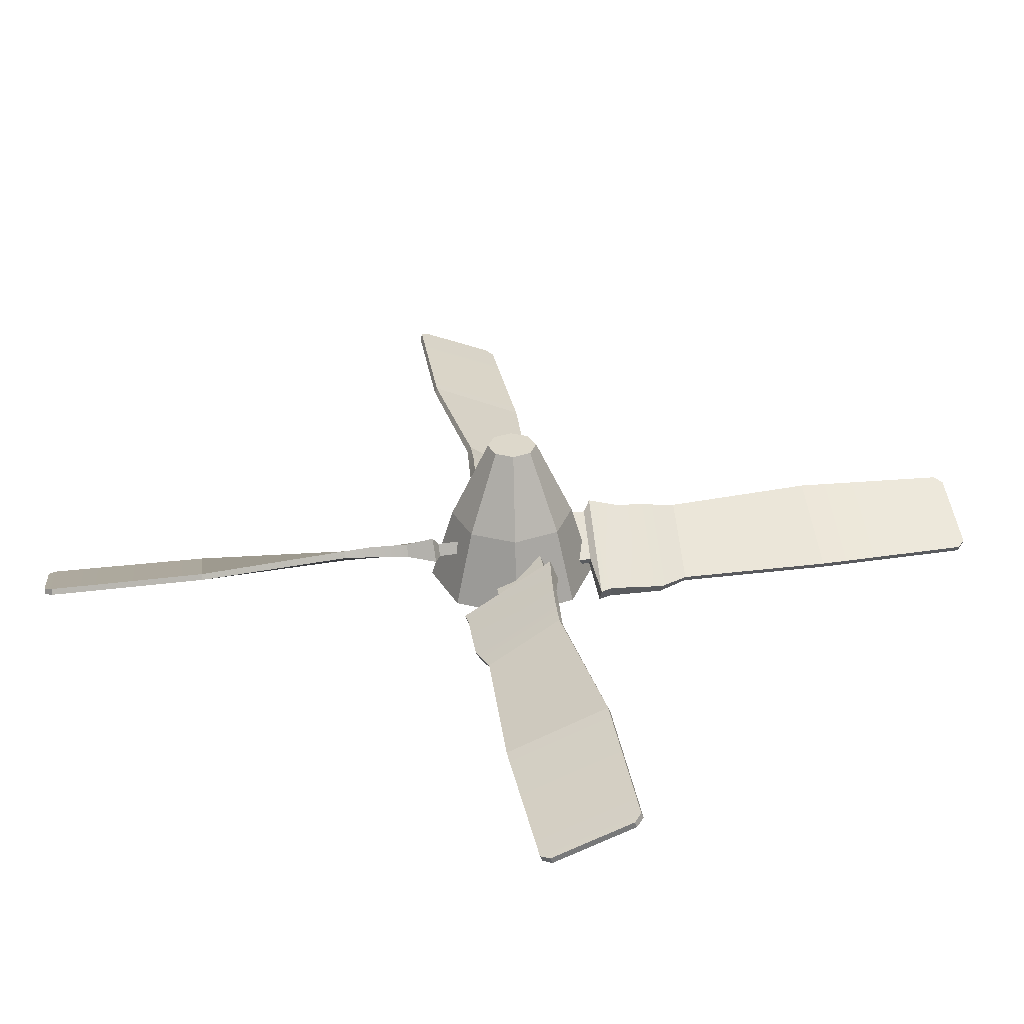
<metadata>
{"format":"obj","ext":"obj","renderer":"f3d","projection":"perspective","resolution":1024,"background":"white","views":[{"elev":31.2,"azim":-137.8,"up":"+Z"}]}
</metadata>
<code>
g SM_Veh_Plane_Prop_01
v 1.378 -0.8634 -0.0997
v 1.082 -1.231 -0.3023
v 1.956 -1.332 -0.1145
v 1.686 -1.68 -0.2901
v 1.962 -1.323 -0.1419
v 1.692 -1.671 -0.3175
v 1.384 -0.8536 -0.1268
v 1.089 -1.221 -0.3294
v 1.963 -1.384 -0.1302
v 1.738 -1.673 -0.2763
v 1.744 -1.664 -0.3037
v 1.969 -1.375 -0.1576
v 0.7561 -0.4655 -0.1261
v 0.5358 -0.7331 -0.3609
v 0.5265 -0.747 -0.3303
v 0.7468 -0.4795 -0.09548
v 0.6588 -0.3731 -0.1281
v 0.4067 -0.6813 -0.3855
v 0.3934 -0.7009 -0.3422
v 0.6449 -0.3935 -0.08222
v 0.5221 -0.2444 -0.1358
v 0.1968 -0.5131 -0.3877
v 0.1859 -0.5355 -0.3267
v 0.5112 -0.2668 -0.07473
v 0.4359 -0.1312 -0.1572
v 0.1457 -0.4834 -0.399
v 0.1348 -0.5058 -0.338
v 0.4157 -0.1727 -0.04425
v 0.3854 -0.1508 -0.1537
v 0.2327 -0.3362 -0.281
v 0.227 -0.348 -0.2488
v 0.3748 -0.1726 -0.09426
v 0.2769 -0.06818 -0.1501
v 0.1242 -0.2535 -0.2774
v 0.1185 -0.2653 -0.2452
v 0.2663 -0.08999 -0.09066
v -0.001895 0.421 -0.3607
v -0.299 0.2964 -0.3607
v -0.421 -0.0019 -0.3607
v -0.2964 -0.299 -0.3607
v 0.001896 -0.421 -0.3607
v 0.299 -0.2964 -0.3607
v 0.421 0.001894 -0.3607
v 0.2964 0.299 -0.3607
v -0.0014 0.3101 0.006338
v -0.2202 0.2183 0.006338
v -0.3101 -0.001396 0.006338
v -0.2183 -0.2202 0.006338
v 0.001401 -0.3101 0.006338
v 0.2202 -0.2183 0.006338
v 0.3101 0.001396 0.006338
v 0.2183 0.2202 0.006338
v -3.162e-06 1.913e-06 -0.3607
v -0.0005561 0.1235 0.399
v -0.08774 0.08696 0.399
v -3.162e-06 1.913e-06 0.399
v -0.1235 -0.0005569 0.399
v -0.08696 -0.08774 0.399
v 0.0005584 -0.1235 0.399
v 0.08775 -0.08696 0.399
v 0.1235 0.0005573 0.399
v 0.08696 0.08775 0.399
v -0.8634 -1.378 -0.0997
v -1.231 -1.082 -0.3023
v -1.332 -1.956 -0.1145
v -1.68 -1.686 -0.2901
v -1.323 -1.962 -0.1419
v -1.671 -1.692 -0.3175
v -0.8536 -1.384 -0.1268
v -1.221 -1.089 -0.3294
v -1.384 -1.963 -0.1302
v -1.673 -1.738 -0.2763
v -1.664 -1.744 -0.3037
v -1.375 -1.969 -0.1576
v -0.4655 -0.7561 -0.1261
v -0.7331 -0.5359 -0.3609
v -0.747 -0.5265 -0.3303
v -0.4795 -0.7468 -0.09548
v -0.3731 -0.6587 -0.1281
v -0.6813 -0.4067 -0.3855
v -0.7009 -0.3934 -0.3422
v -0.3935 -0.6449 -0.08222
v -0.2444 -0.5221 -0.1358
v -0.5131 -0.1968 -0.3877
v -0.5355 -0.1859 -0.3267
v -0.2668 -0.5112 -0.07473
v -0.1312 -0.4359 -0.1572
v -0.4834 -0.1457 -0.399
v -0.5058 -0.1348 -0.338
v -0.1727 -0.4157 -0.04425
v -0.1508 -0.3854 -0.1537
v -0.3362 -0.2327 -0.281
v -0.348 -0.227 -0.2488
v -0.1727 -0.3748 -0.09426
v -0.06819 -0.2769 -0.1501
v -0.2535 -0.1242 -0.2774
v -0.2653 -0.1185 -0.2452
v -0.09 -0.2663 -0.09066
v -1.378 0.8634 -0.0997
v -1.082 1.231 -0.3023
v -1.956 1.332 -0.1145
v -1.686 1.68 -0.2901
v -1.962 1.323 -0.1419
v -1.692 1.671 -0.3175
v -1.384 0.8536 -0.1268
v -1.089 1.221 -0.3294
v -1.963 1.384 -0.1302
v -1.738 1.673 -0.2763
v -1.744 1.664 -0.3037
v -1.969 1.375 -0.1576
v -0.7561 0.4655 -0.1261
v -0.5359 0.7331 -0.3609
v -0.5265 0.747 -0.3303
v -0.7468 0.4795 -0.09548
v -0.6587 0.3731 -0.1281
v -0.4067 0.6813 -0.3855
v -0.3934 0.7009 -0.3422
v -0.6449 0.3935 -0.08222
v -0.5221 0.2444 -0.1358
v -0.1968 0.5131 -0.3877
v -0.1859 0.5355 -0.3267
v -0.5112 0.2668 -0.07473
v -0.4359 0.1312 -0.1572
v -0.1457 0.4834 -0.399
v -0.1348 0.5058 -0.338
v -0.4157 0.1727 -0.04425
v -0.3854 0.1508 -0.1537
v -0.2327 0.3362 -0.281
v -0.227 0.348 -0.2488
v -0.3748 0.1726 -0.09426
v -0.2769 0.06818 -0.1501
v -0.1242 0.2535 -0.2774
v -0.1185 0.2653 -0.2452
v -0.2663 0.09 -0.09066
v 0.8634 1.378 -0.0997
v 1.231 1.082 -0.3023
v 1.332 1.956 -0.1145
v 1.68 1.686 -0.2901
v 1.323 1.962 -0.1419
v 1.671 1.692 -0.3175
v 0.8536 1.384 -0.1268
v 1.221 1.089 -0.3294
v 1.384 1.963 -0.1302
v 1.673 1.738 -0.2763
v 1.664 1.744 -0.3037
v 1.375 1.969 -0.1576
v 0.4655 0.7561 -0.1261
v 0.7331 0.5359 -0.3609
v 0.747 0.5265 -0.3303
v 0.4795 0.7468 -0.09548
v 0.3731 0.6587 -0.1281
v 0.6813 0.4067 -0.3855
v 0.7009 0.3934 -0.3422
v 0.3935 0.6449 -0.08222
v 0.2444 0.5221 -0.1358
v 0.5131 0.1968 -0.3877
v 0.5355 0.1859 -0.3267
v 0.2668 0.5112 -0.07473
v 0.1312 0.4359 -0.1572
v 0.4834 0.1457 -0.399
v 0.5058 0.1348 -0.338
v 0.1727 0.4157 -0.04425
v 0.1508 0.3854 -0.1537
v 0.3362 0.2327 -0.281
v 0.348 0.227 -0.2488
v 0.1727 0.3748 -0.09426
v 0.06819 0.2769 -0.1501
v 0.2535 0.1242 -0.2774
v 0.2653 0.1185 -0.2452
v 0.09 0.2663 -0.09066
v 1.082 -1.231 -0.3023
v 1.686 -1.68 -0.2901
v 1.692 -1.671 -0.3175
v 1.089 -1.221 -0.3294
v 1.384 -0.8536 -0.1268
v 1.962 -1.323 -0.1419
v 1.956 -1.332 -0.1145
v 1.378 -0.8634 -0.0997
v 1.956 -1.332 -0.1145
v 1.963 -1.384 -0.1302
v 1.738 -1.673 -0.2763
v 1.686 -1.68 -0.2901
v 1.686 -1.68 -0.2901
v 1.738 -1.673 -0.2763
v 1.744 -1.664 -0.3037
v 1.692 -1.671 -0.3175
v 1.692 -1.671 -0.3175
v 1.744 -1.664 -0.3037
v 1.969 -1.375 -0.1576
v 1.962 -1.323 -0.1419
v 1.962 -1.323 -0.1419
v 1.969 -1.375 -0.1576
v 1.963 -1.384 -0.1302
v 1.956 -1.332 -0.1145
v 1.384 -0.8536 -0.1268
v 1.089 -1.221 -0.3294
v 0.5358 -0.7331 -0.3609
v 1.082 -1.231 -0.3023
v 0.5265 -0.747 -0.3303
v 1.378 -0.8634 -0.0997
v 1.378 -0.8634 -0.0997
v 0.7468 -0.4795 -0.09548
v 0.7561 -0.4655 -0.1261
v 1.384 -0.8536 -0.1268
v 0.5358 -0.7331 -0.3609
v 0.4067 -0.6813 -0.3855
v 0.5265 -0.747 -0.3303
v 0.5265 -0.747 -0.3303
v 0.3934 -0.7009 -0.3422
v 0.7468 -0.4795 -0.09548
v 0.7468 -0.4795 -0.09548
v 0.6449 -0.3935 -0.08222
v 0.6588 -0.3731 -0.1281
v 0.7561 -0.4655 -0.1261
v 0.4067 -0.6813 -0.3855
v 0.1968 -0.5131 -0.3877
v 0.3934 -0.7009 -0.3422
v 0.1859 -0.5355 -0.3267
v 0.5112 -0.2668 -0.07473
v 0.5221 -0.2444 -0.1358
v 0.5221 -0.2444 -0.1358
v 0.1968 -0.5131 -0.3877
v 0.1968 -0.5131 -0.3877
v 0.1457 -0.4834 -0.399
v 0.1859 -0.5355 -0.3267
v 0.1348 -0.5058 -0.338
v 0.5112 -0.2668 -0.07473
v 0.4157 -0.1727 -0.04425
v 0.4359 -0.1312 -0.1572
v 0.5221 -0.2444 -0.1358
v 0.4359 -0.1312 -0.1572
v 0.1457 -0.4834 -0.399
v 0.1457 -0.4834 -0.399
v 0.2327 -0.3362 -0.281
v 0.1348 -0.5058 -0.338
v 0.1348 -0.5058 -0.338
v 0.227 -0.348 -0.2488
v 0.4157 -0.1727 -0.04425
v 0.4157 -0.1727 -0.04425
v 0.3748 -0.1726 -0.09426
v 0.3854 -0.1508 -0.1537
v 0.4359 -0.1312 -0.1572
v 0.3854 -0.1508 -0.1537
v 0.2769 -0.06818 -0.1501
v 0.1242 -0.2535 -0.2774
v 0.2327 -0.3362 -0.281
v 0.2327 -0.3362 -0.281
v 0.1242 -0.2535 -0.2774
v 0.1185 -0.2653 -0.2452
v 0.227 -0.348 -0.2488
v 0.227 -0.348 -0.2488
v 0.1185 -0.2653 -0.2452
v 0.2663 -0.08999 -0.09066
v 0.3748 -0.1726 -0.09426
v 0.3748 -0.1726 -0.09426
v 0.2663 -0.08999 -0.09066
v 0.2769 -0.06818 -0.1501
v 0.3854 -0.1508 -0.1537
v -0.299 0.2964 -0.3607
v -0.2202 0.2183 0.006338
v -0.421 -0.0019 -0.3607
v -0.3101 -0.001396 0.006338
v -0.2964 -0.299 -0.3607
v -0.2183 -0.2202 0.006338
v 0.001896 -0.421 -0.3607
v 0.001401 -0.3101 0.006338
v 0.299 -0.2964 -0.3607
v 0.2202 -0.2183 0.006338
v 0.421 0.001894 -0.3607
v 0.3101 0.001396 0.006338
v 0.2964 0.299 -0.3607
v 0.2183 0.2202 0.006338
v -0.0014 0.3101 0.006338
v -0.001895 0.421 -0.3607
v -0.299 0.2964 -0.3607
v -0.001895 0.421 -0.3607
v -0.421 -0.0019 -0.3607
v -0.2964 -0.299 -0.3607
v 0.001896 -0.421 -0.3607
v 0.299 -0.2964 -0.3607
v 0.421 0.001894 -0.3607
v 0.2964 0.299 -0.3607
v -0.0014 0.3101 0.006338
v -0.0005561 0.1235 0.399
v -0.08774 0.08696 0.399
v -0.2202 0.2183 0.006338
v -0.2202 0.2183 0.006338
v -0.08774 0.08696 0.399
v -0.1235 -0.0005569 0.399
v -0.3101 -0.001396 0.006338
v -0.3101 -0.001396 0.006338
v -0.1235 -0.0005569 0.399
v -0.08696 -0.08774 0.399
v -0.2183 -0.2202 0.006338
v -0.2183 -0.2202 0.006338
v -0.08696 -0.08774 0.399
v 0.0005584 -0.1235 0.399
v 0.001401 -0.3101 0.006338
v 0.001401 -0.3101 0.006338
v 0.0005584 -0.1235 0.399
v 0.08775 -0.08696 0.399
v 0.2202 -0.2183 0.006338
v 0.2202 -0.2183 0.006338
v 0.08775 -0.08696 0.399
v 0.1235 0.0005573 0.399
v 0.3101 0.001396 0.006338
v 0.3101 0.001396 0.006338
v 0.1235 0.0005573 0.399
v 0.08696 0.08775 0.399
v 0.2183 0.2202 0.006338
v 0.2183 0.2202 0.006338
v 0.08696 0.08775 0.399
v -0.0005561 0.1235 0.399
v -0.0014 0.3101 0.006338
v -1.231 -1.082 -0.3023
v -1.68 -1.686 -0.2901
v -1.671 -1.692 -0.3175
v -1.221 -1.089 -0.3294
v -0.8536 -1.384 -0.1268
v -1.323 -1.962 -0.1419
v -1.332 -1.956 -0.1145
v -0.8634 -1.378 -0.0997
v -1.332 -1.956 -0.1145
v -1.384 -1.963 -0.1302
v -1.673 -1.738 -0.2763
v -1.68 -1.686 -0.2901
v -1.68 -1.686 -0.2901
v -1.673 -1.738 -0.2763
v -1.664 -1.744 -0.3037
v -1.671 -1.692 -0.3175
v -1.671 -1.692 -0.3175
v -1.664 -1.744 -0.3037
v -1.375 -1.969 -0.1576
v -1.323 -1.962 -0.1419
v -1.323 -1.962 -0.1419
v -1.375 -1.969 -0.1576
v -1.384 -1.963 -0.1302
v -1.332 -1.956 -0.1145
v -0.8536 -1.384 -0.1268
v -1.221 -1.089 -0.3294
v -0.7331 -0.5359 -0.3609
v -1.231 -1.082 -0.3023
v -0.747 -0.5265 -0.3303
v -0.8634 -1.378 -0.0997
v -0.8634 -1.378 -0.0997
v -0.4795 -0.7468 -0.09548
v -0.4655 -0.7561 -0.1261
v -0.8536 -1.384 -0.1268
v -0.7331 -0.5359 -0.3609
v -0.6813 -0.4067 -0.3855
v -0.747 -0.5265 -0.3303
v -0.747 -0.5265 -0.3303
v -0.7009 -0.3934 -0.3422
v -0.4795 -0.7468 -0.09548
v -0.4795 -0.7468 -0.09548
v -0.3935 -0.6449 -0.08222
v -0.3731 -0.6587 -0.1281
v -0.4655 -0.7561 -0.1261
v -0.6813 -0.4067 -0.3855
v -0.5131 -0.1968 -0.3877
v -0.7009 -0.3934 -0.3422
v -0.5355 -0.1859 -0.3267
v -0.2668 -0.5112 -0.07473
v -0.2444 -0.5221 -0.1358
v -0.2444 -0.5221 -0.1358
v -0.5131 -0.1968 -0.3877
v -0.5131 -0.1968 -0.3877
v -0.4834 -0.1457 -0.399
v -0.5355 -0.1859 -0.3267
v -0.5058 -0.1348 -0.338
v -0.2668 -0.5112 -0.07473
v -0.1727 -0.4157 -0.04425
v -0.1312 -0.4359 -0.1572
v -0.2444 -0.5221 -0.1358
v -0.1312 -0.4359 -0.1572
v -0.4834 -0.1457 -0.399
v -0.4834 -0.1457 -0.399
v -0.3362 -0.2327 -0.281
v -0.5058 -0.1348 -0.338
v -0.5058 -0.1348 -0.338
v -0.348 -0.227 -0.2488
v -0.1727 -0.4157 -0.04425
v -0.1727 -0.4157 -0.04425
v -0.1727 -0.3748 -0.09426
v -0.1508 -0.3854 -0.1537
v -0.1312 -0.4359 -0.1572
v -0.1508 -0.3854 -0.1537
v -0.06819 -0.2769 -0.1501
v -0.2535 -0.1242 -0.2774
v -0.3362 -0.2327 -0.281
v -0.3362 -0.2327 -0.281
v -0.2535 -0.1242 -0.2774
v -0.2653 -0.1185 -0.2452
v -0.348 -0.227 -0.2488
v -0.348 -0.227 -0.2488
v -0.2653 -0.1185 -0.2452
v -0.09 -0.2663 -0.09066
v -0.1727 -0.3748 -0.09426
v -0.1727 -0.3748 -0.09426
v -0.09 -0.2663 -0.09066
v -0.06819 -0.2769 -0.1501
v -0.1508 -0.3854 -0.1537
v -1.082 1.231 -0.3023
v -1.686 1.68 -0.2901
v -1.692 1.671 -0.3175
v -1.089 1.221 -0.3294
v -1.384 0.8536 -0.1268
v -1.962 1.323 -0.1419
v -1.956 1.332 -0.1145
v -1.378 0.8634 -0.0997
v -1.956 1.332 -0.1145
v -1.963 1.384 -0.1302
v -1.738 1.673 -0.2763
v -1.686 1.68 -0.2901
v -1.686 1.68 -0.2901
v -1.738 1.673 -0.2763
v -1.744 1.664 -0.3037
v -1.692 1.671 -0.3175
v -1.692 1.671 -0.3175
v -1.744 1.664 -0.3037
v -1.969 1.375 -0.1576
v -1.962 1.323 -0.1419
v -1.962 1.323 -0.1419
v -1.969 1.375 -0.1576
v -1.963 1.384 -0.1302
v -1.956 1.332 -0.1145
v -1.384 0.8536 -0.1268
v -1.089 1.221 -0.3294
v -0.5359 0.7331 -0.3609
v -1.082 1.231 -0.3023
v -0.5265 0.747 -0.3303
v -1.378 0.8634 -0.0997
v -1.378 0.8634 -0.0997
v -0.7468 0.4795 -0.09548
v -0.7561 0.4655 -0.1261
v -1.384 0.8536 -0.1268
v -0.5359 0.7331 -0.3609
v -0.4067 0.6813 -0.3855
v -0.5265 0.747 -0.3303
v -0.5265 0.747 -0.3303
v -0.3934 0.7009 -0.3422
v -0.7468 0.4795 -0.09548
v -0.7468 0.4795 -0.09548
v -0.6449 0.3935 -0.08222
v -0.6587 0.3731 -0.1281
v -0.7561 0.4655 -0.1261
v -0.4067 0.6813 -0.3855
v -0.1968 0.5131 -0.3877
v -0.3934 0.7009 -0.3422
v -0.1859 0.5355 -0.3267
v -0.5112 0.2668 -0.07473
v -0.5221 0.2444 -0.1358
v -0.5221 0.2444 -0.1358
v -0.1968 0.5131 -0.3877
v -0.1968 0.5131 -0.3877
v -0.1457 0.4834 -0.399
v -0.1859 0.5355 -0.3267
v -0.1348 0.5058 -0.338
v -0.5112 0.2668 -0.07473
v -0.4157 0.1727 -0.04425
v -0.4359 0.1312 -0.1572
v -0.5221 0.2444 -0.1358
v -0.4359 0.1312 -0.1572
v -0.1457 0.4834 -0.399
v -0.1457 0.4834 -0.399
v -0.2327 0.3362 -0.281
v -0.1348 0.5058 -0.338
v -0.1348 0.5058 -0.338
v -0.227 0.348 -0.2488
v -0.4157 0.1727 -0.04425
v -0.4157 0.1727 -0.04425
v -0.3748 0.1726 -0.09426
v -0.3854 0.1508 -0.1537
v -0.4359 0.1312 -0.1572
v -0.3854 0.1508 -0.1537
v -0.2769 0.06818 -0.1501
v -0.1242 0.2535 -0.2774
v -0.2327 0.3362 -0.281
v -0.2327 0.3362 -0.281
v -0.1242 0.2535 -0.2774
v -0.1185 0.2653 -0.2452
v -0.227 0.348 -0.2488
v -0.227 0.348 -0.2488
v -0.1185 0.2653 -0.2452
v -0.2663 0.09 -0.09066
v -0.3748 0.1726 -0.09426
v -0.3748 0.1726 -0.09426
v -0.2663 0.09 -0.09066
v -0.2769 0.06818 -0.1501
v -0.3854 0.1508 -0.1537
v 1.231 1.082 -0.3023
v 1.68 1.686 -0.2901
v 1.671 1.692 -0.3175
v 1.221 1.089 -0.3294
v 0.8536 1.384 -0.1268
v 1.323 1.962 -0.1419
v 1.332 1.956 -0.1145
v 0.8634 1.378 -0.0997
v 1.332 1.956 -0.1145
v 1.384 1.963 -0.1302
v 1.673 1.738 -0.2763
v 1.68 1.686 -0.2901
v 1.68 1.686 -0.2901
v 1.673 1.738 -0.2763
v 1.664 1.744 -0.3037
v 1.671 1.692 -0.3175
v 1.671 1.692 -0.3175
v 1.664 1.744 -0.3037
v 1.375 1.969 -0.1576
v 1.323 1.962 -0.1419
v 1.323 1.962 -0.1419
v 1.375 1.969 -0.1576
v 1.384 1.963 -0.1302
v 1.332 1.956 -0.1145
v 0.8536 1.384 -0.1268
v 1.221 1.089 -0.3294
v 0.7331 0.5359 -0.3609
v 1.231 1.082 -0.3023
v 0.747 0.5265 -0.3303
v 0.8634 1.378 -0.0997
v 0.8634 1.378 -0.0997
v 0.4795 0.7468 -0.09548
v 0.4655 0.7561 -0.1261
v 0.8536 1.384 -0.1268
v 0.7331 0.5359 -0.3609
v 0.6813 0.4067 -0.3855
v 0.747 0.5265 -0.3303
v 0.747 0.5265 -0.3303
v 0.7009 0.3934 -0.3422
v 0.4795 0.7468 -0.09548
v 0.4795 0.7468 -0.09548
v 0.3935 0.6449 -0.08222
v 0.3731 0.6587 -0.1281
v 0.4655 0.7561 -0.1261
v 0.6813 0.4067 -0.3855
v 0.5131 0.1968 -0.3877
v 0.7009 0.3934 -0.3422
v 0.5355 0.1859 -0.3267
v 0.2668 0.5112 -0.07473
v 0.2444 0.5221 -0.1358
v 0.2444 0.5221 -0.1358
v 0.5131 0.1968 -0.3877
v 0.5131 0.1968 -0.3877
v 0.4834 0.1457 -0.399
v 0.5355 0.1859 -0.3267
v 0.5058 0.1348 -0.338
v 0.2668 0.5112 -0.07473
v 0.1727 0.4157 -0.04425
v 0.1312 0.4359 -0.1572
v 0.2444 0.5221 -0.1358
v 0.1312 0.4359 -0.1572
v 0.4834 0.1457 -0.399
v 0.4834 0.1457 -0.399
v 0.3362 0.2327 -0.281
v 0.5058 0.1348 -0.338
v 0.5058 0.1348 -0.338
v 0.348 0.227 -0.2488
v 0.1727 0.4157 -0.04425
v 0.1727 0.4157 -0.04425
v 0.1727 0.3748 -0.09426
v 0.1508 0.3854 -0.1537
v 0.1312 0.4359 -0.1572
v 0.1508 0.3854 -0.1537
v 0.06819 0.2769 -0.1501
v 0.2535 0.1242 -0.2774
v 0.3362 0.2327 -0.281
v 0.3362 0.2327 -0.281
v 0.2535 0.1242 -0.2774
v 0.2653 0.1185 -0.2452
v 0.348 0.227 -0.2488
v 0.348 0.227 -0.2488
v 0.2653 0.1185 -0.2452
v 0.09 0.2663 -0.09066
v 0.1727 0.3748 -0.09426
v 0.1727 0.3748 -0.09426
v 0.09 0.2663 -0.09066
v 0.06819 0.2769 -0.1501
v 0.1508 0.3854 -0.1537
g SM_Veh_Plane_Prop_01_0
f 4 3 1
f 2 4 1
f 11 12 9
f 10 11 9
f 8 7 5
f 6 8 5
f 35 36 33
f 34 35 33
f 173 172 171
f 174 173 171
f 171 15 174
f 15 197 174
f 177 176 175
f 178 177 175
f 181 180 179
f 182 181 179
f 185 184 183
f 186 185 183
f 189 188 187
f 190 189 187
f 193 192 191
f 194 193 191
f 196 14 195
f 14 13 195
f 14 18 13
f 18 17 13
f 18 22 17
f 22 21 17
f 16 199 198
f 200 16 198
f 203 202 201
f 204 203 201
f 19 206 205
f 207 19 205
f 210 20 208
f 20 209 208
f 20 24 209
f 24 218 209
f 24 28 218
f 28 226 218
f 214 213 211
f 213 212 211
f 213 220 212
f 220 219 212
f 23 216 215
f 217 23 215
f 26 25 221
f 222 26 221
f 27 224 223
f 225 27 223
f 229 228 227
f 230 229 227
f 30 29 231
f 232 30 231
f 31 234 233
f 235 31 233
f 32 237 236
f 238 32 236
f 241 240 239
f 242 241 239
f 245 244 243
f 246 245 243
f 249 248 247
f 250 249 247
f 253 252 251
f 254 253 251
f 257 256 255
f 258 257 255
f 46 45 37
f 38 46 37
f 47 260 259
f 39 47 259
f 48 262 261
f 40 48 261
f 49 264 263
f 41 49 263
f 50 266 265
f 42 50 265
f 51 268 267
f 43 51 267
f 52 270 269
f 44 52 269
f 273 272 271
f 274 273 271
f 285 284 283
f 286 285 283
f 289 288 287
f 290 289 287
f 293 292 291
f 294 293 291
f 297 296 295
f 298 297 295
f 301 300 299
f 302 301 299
f 305 304 303
f 306 305 303
f 309 308 307
f 310 309 307
f 313 312 311
f 314 313 311
f 66 65 63
f 64 66 63
f 73 74 71
f 72 73 71
f 70 69 67
f 68 70 67
f 97 98 95
f 96 97 95
f 317 316 315
f 318 317 315
f 315 77 318
f 77 341 318
f 321 320 319
f 322 321 319
f 325 324 323
f 326 325 323
f 329 328 327
f 330 329 327
f 333 332 331
f 334 333 331
f 337 336 335
f 338 337 335
f 340 76 339
f 76 75 339
f 76 80 75
f 80 79 75
f 80 84 79
f 84 83 79
f 78 343 342
f 344 78 342
f 347 346 345
f 348 347 345
f 81 350 349
f 351 81 349
f 354 82 352
f 82 353 352
f 82 86 353
f 86 362 353
f 86 90 362
f 90 370 362
f 358 357 355
f 357 356 355
f 357 364 356
f 364 363 356
f 85 360 359
f 361 85 359
f 88 87 365
f 366 88 365
f 89 368 367
f 369 89 367
f 373 372 371
f 374 373 371
f 92 91 375
f 376 92 375
f 93 378 377
f 379 93 377
f 94 381 380
f 382 94 380
f 385 384 383
f 386 385 383
f 389 388 387
f 390 389 387
f 393 392 391
f 394 393 391
f 397 396 395
f 398 397 395
f 401 400 399
f 402 401 399
f 102 101 99
f 100 102 99
f 109 110 107
f 108 109 107
f 106 105 103
f 104 106 103
f 133 134 131
f 132 133 131
f 405 404 403
f 406 405 403
f 403 113 406
f 113 429 406
f 409 408 407
f 410 409 407
f 413 412 411
f 414 413 411
f 417 416 415
f 418 417 415
f 421 420 419
f 422 421 419
f 425 424 423
f 426 425 423
f 428 112 427
f 112 111 427
f 112 116 111
f 116 115 111
f 116 120 115
f 120 119 115
f 114 431 430
f 432 114 430
f 435 434 433
f 436 435 433
f 117 438 437
f 439 117 437
f 442 118 440
f 118 441 440
f 118 122 441
f 122 450 441
f 122 126 450
f 126 458 450
f 446 445 443
f 445 444 443
f 445 452 444
f 452 451 444
f 121 448 447
f 449 121 447
f 124 123 453
f 454 124 453
f 125 456 455
f 457 125 455
f 461 460 459
f 462 461 459
f 128 127 463
f 464 128 463
f 129 466 465
f 467 129 465
f 130 469 468
f 470 130 468
f 473 472 471
f 474 473 471
f 477 476 475
f 478 477 475
f 481 480 479
f 482 481 479
f 485 484 483
f 486 485 483
f 489 488 487
f 490 489 487
f 138 137 135
f 136 138 135
f 145 146 143
f 144 145 143
f 142 141 139
f 140 142 139
f 169 170 167
f 168 169 167
f 493 492 491
f 494 493 491
f 491 149 494
f 149 517 494
f 497 496 495
f 498 497 495
f 501 500 499
f 502 501 499
f 505 504 503
f 506 505 503
f 509 508 507
f 510 509 507
f 513 512 511
f 514 513 511
f 516 148 515
f 148 147 515
f 148 152 147
f 152 151 147
f 152 156 151
f 156 155 151
f 150 519 518
f 520 150 518
f 523 522 521
f 524 523 521
f 153 526 525
f 527 153 525
f 530 154 528
f 154 529 528
f 154 158 529
f 158 538 529
f 158 162 538
f 162 546 538
f 534 533 531
f 533 532 531
f 533 540 532
f 540 539 532
f 157 536 535
f 537 157 535
f 160 159 541
f 542 160 541
f 161 544 543
f 545 161 543
f 549 548 547
f 550 549 547
f 164 163 551
f 552 164 551
f 165 554 553
f 555 165 553
f 166 557 556
f 558 166 556
f 561 560 559
f 562 561 559
f 565 564 563
f 566 565 563
f 569 568 567
f 570 569 567
f 573 572 571
f 574 573 571
f 577 576 575
f 578 577 575
f 55 56 54
f 54 56 62
f 57 56 55
f 62 56 61
f 58 56 57
f 61 56 60
f 59 56 58
f 60 56 59
f 276 53 275
f 275 53 277
f 282 53 276
f 277 53 278
f 281 53 282
f 278 53 279
f 280 53 281
f 279 53 280

</code>
